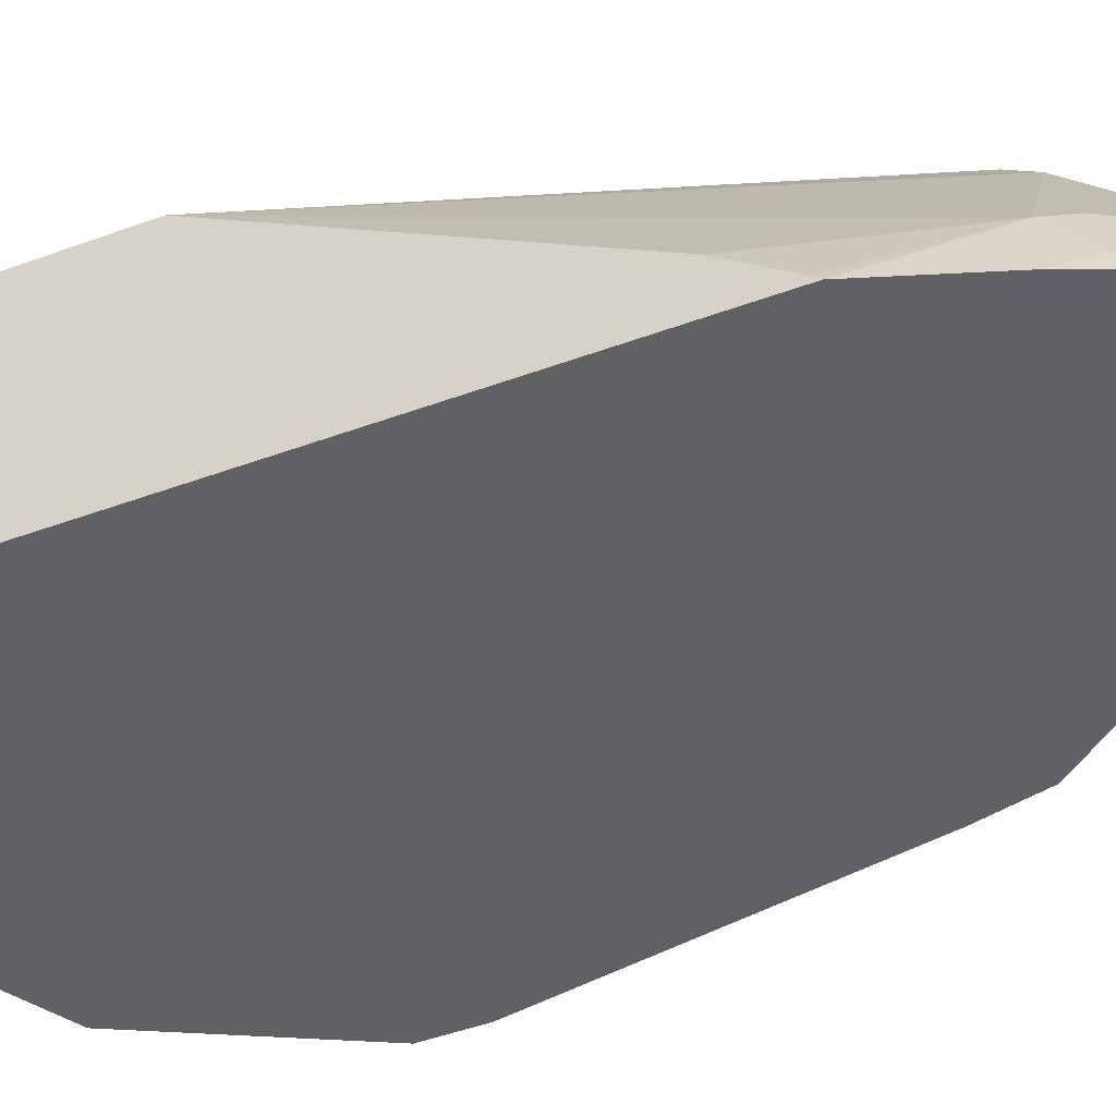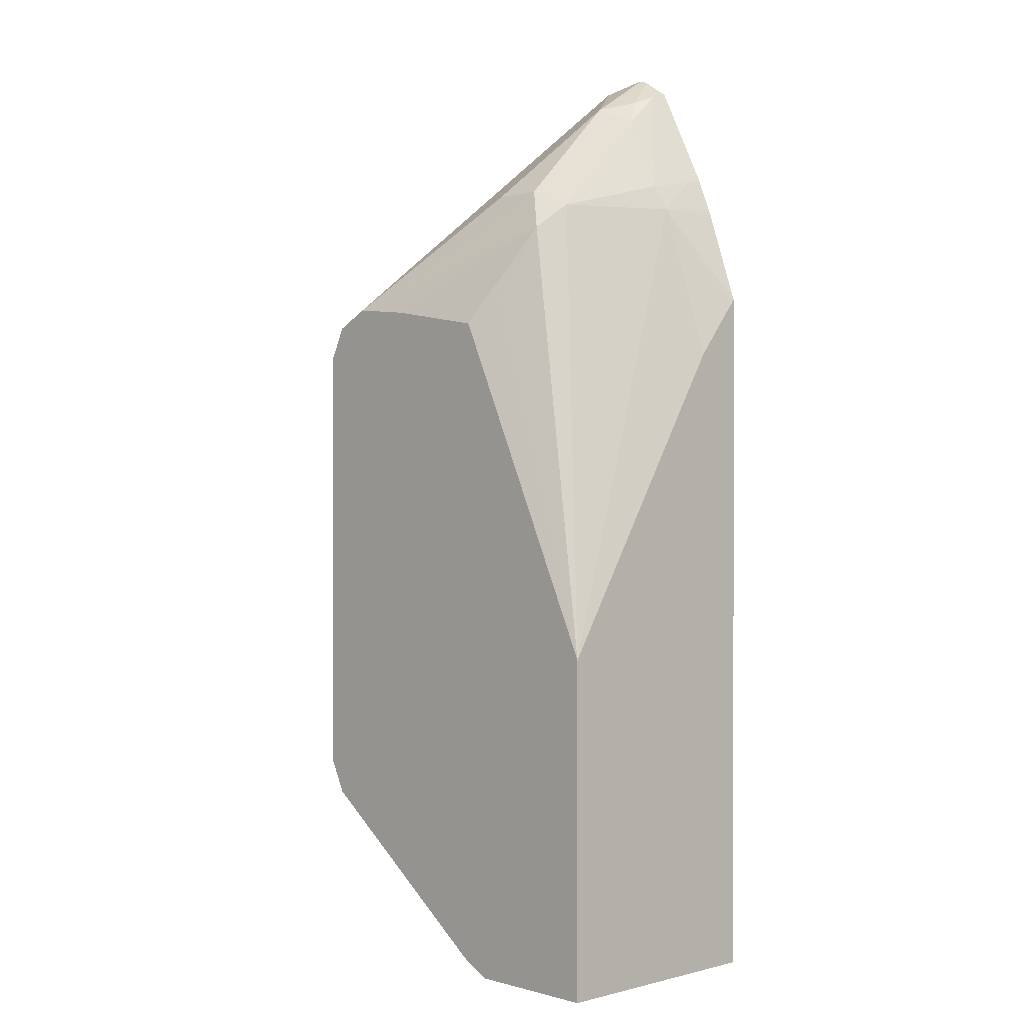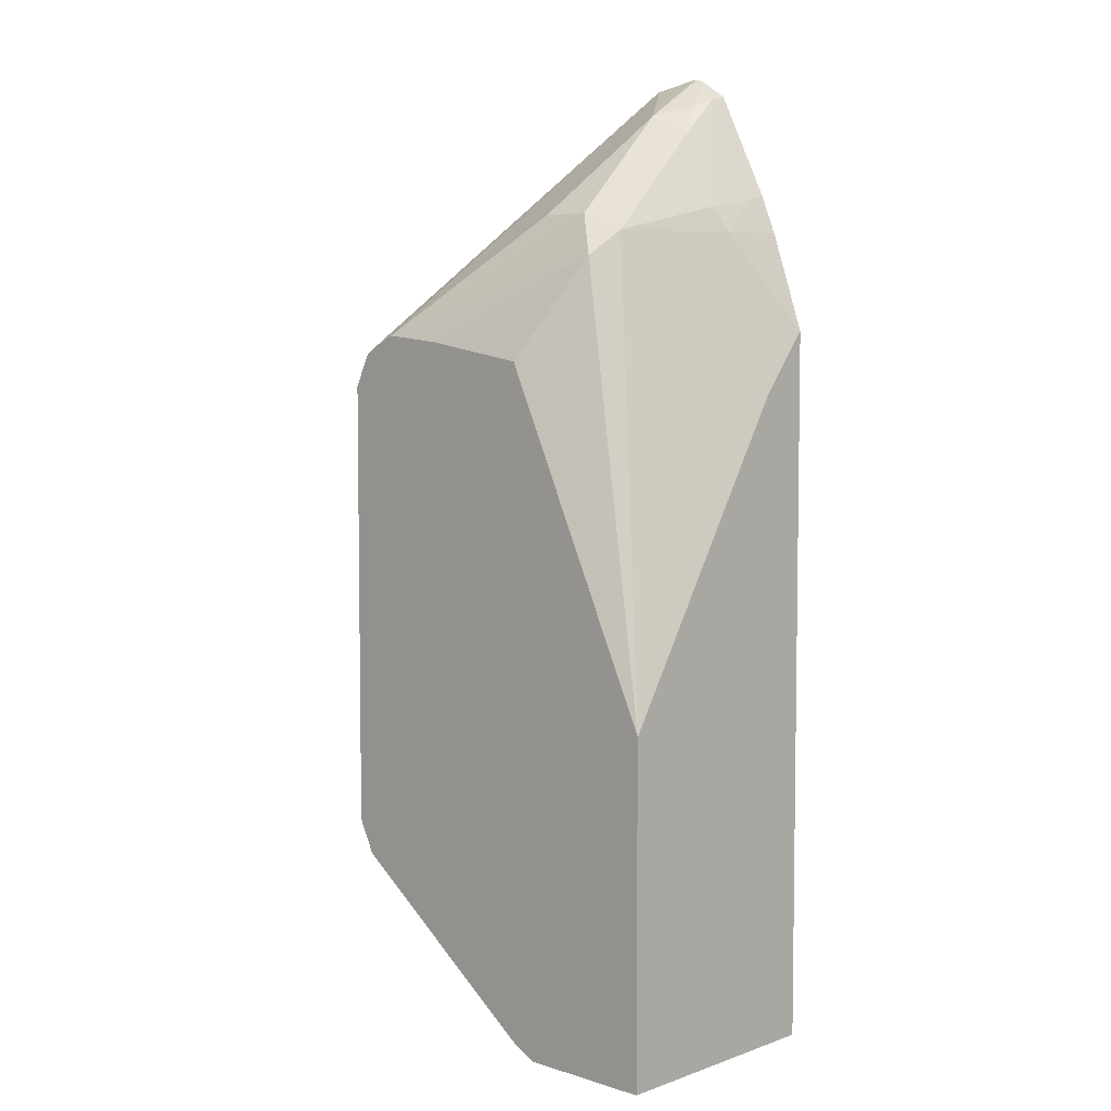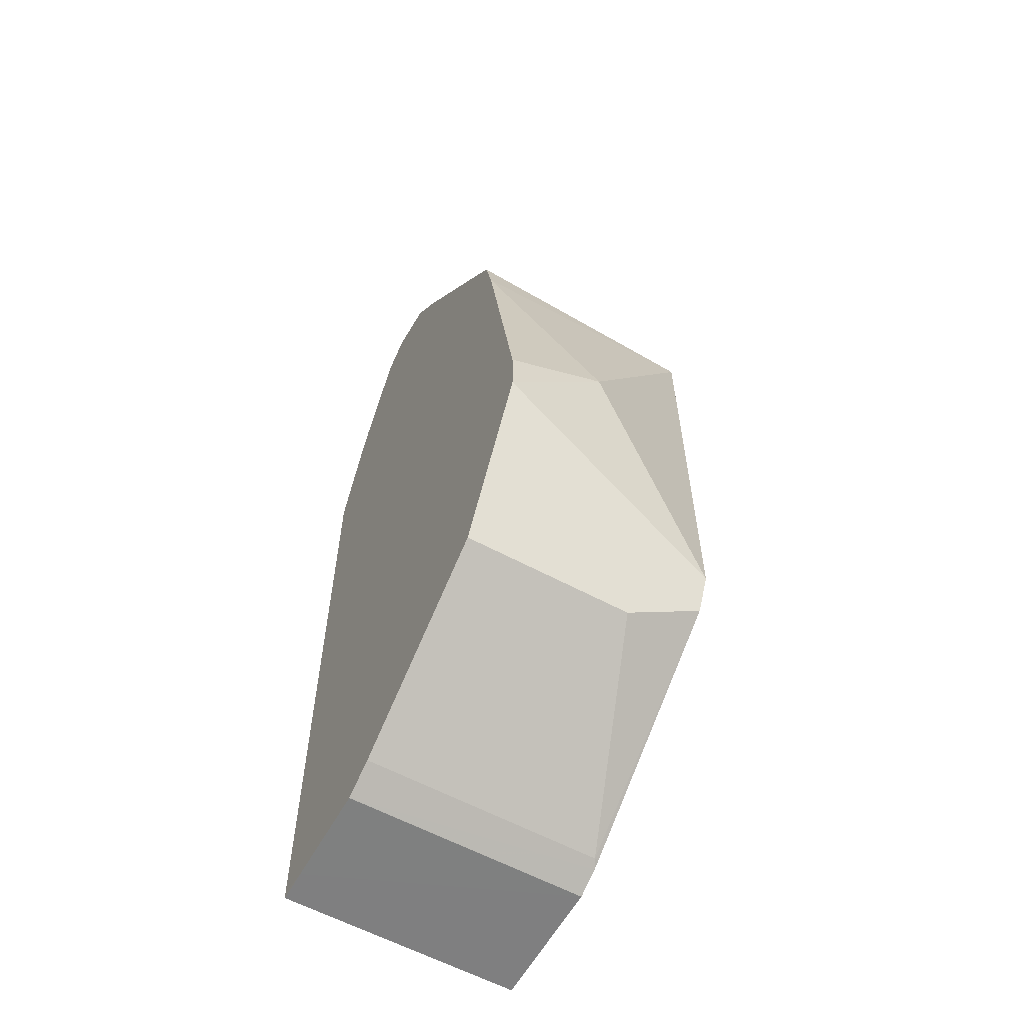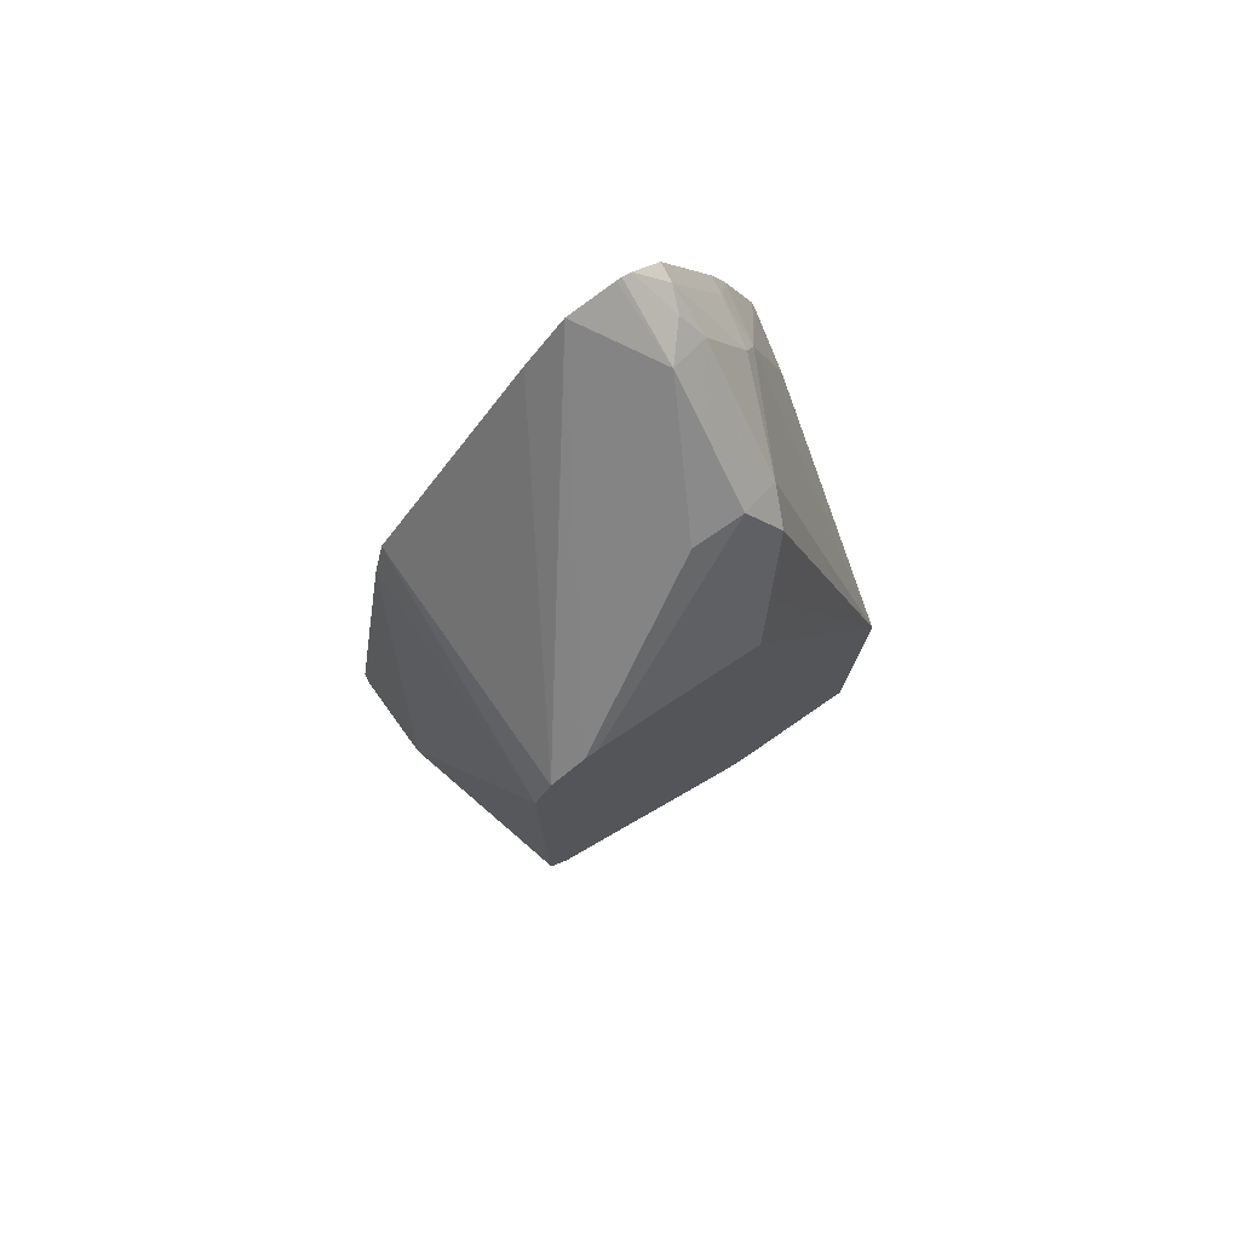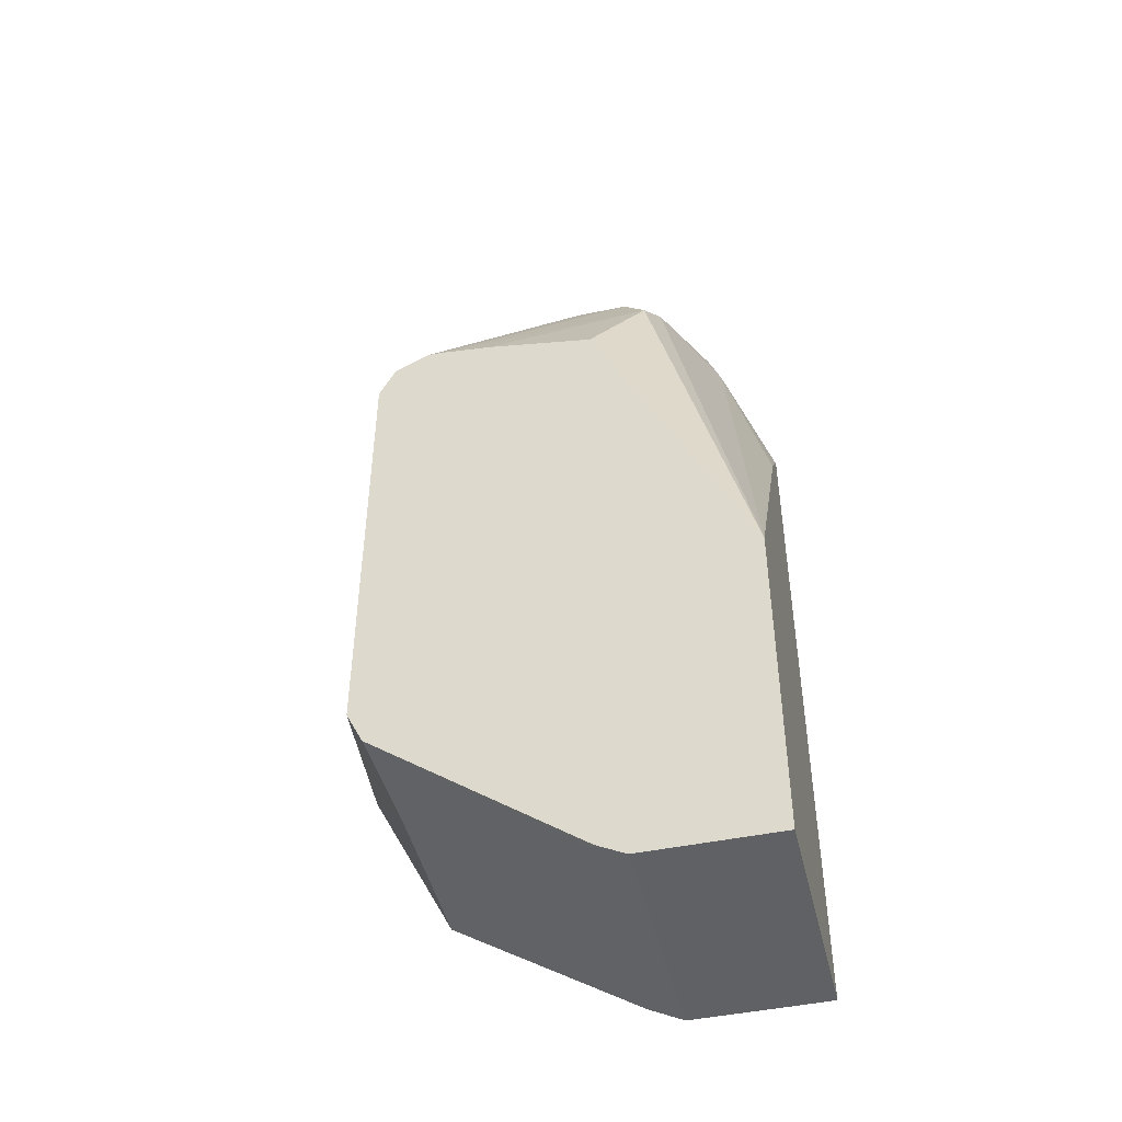
<metadata>
{"format":"obj","ext":"obj","renderer":"f3d","projection":"perspective","resolution":1024,"background":"white","views":[{"elev":-47.9,"azim":112.4,"up":"+Z"},{"elev":0.3,"azim":46.2,"up":"+Y"},{"elev":5.4,"azim":43.6,"up":"+Y"},{"elev":-59.9,"azim":-118.9,"up":"+Y"},{"elev":77.3,"azim":-34.6,"up":"+Y"},{"elev":-46.4,"azim":13.3,"up":"+Y"}]}
</metadata>
<code>
v -0.09027 -0.1308 -0.213
v -0.09027 -0.002117 -0.2915
v -0.1091 0.06236 -0.2884
v -0.09027 0.01978 -0.3093
v -0.09027 0.02268 -0.3119
v -0.09027 -0.2702 -0.213
v -0.09027 -0.2702 -0.3118
v -0.09027 -0.2675 -0.3119
v -0.1039 -0.2702 -0.3119
v -0.1455 -0.2702 -0.213
v -0.1455 -0.2702 -0.3119
v -0.1457 -0.2701 -0.3119
v -0.1558 -0.2651 -0.213
v -0.1594 -0.2633 -0.3119
v -0.1594 -0.2633 -0.2148
v -0.159 -0.2629 -0.213
v -0.2425 -0.2009 -0.213
v -0.2356 -0.2148 -0.2425
v -0.2356 -0.2148 -0.3119
v -0.2702 -0.1455 -0.3119
v -0.2494 -0.1871 -0.213
v -0.2286 0.02079 -0.213
v -0.2425 0.01385 -0.213
v -0.2494 -3.203e-05 -0.213
v -0.2702 -0.1039 -0.2702
v -0.2494 -3.203e-05 -0.3119
v -0.2702 -0.1247 -0.3119
v -0.2443 0.02336 -0.3119
v -0.1819 0.1066 -0.3119
v -0.1664 0.1247 -0.3119
v -0.1662 0.1248 -0.3119
v -0.1455 0.1281 -0.3119
v -0.1475 0.1279 -0.3119
v -0.1455 0.1109 -0.2841
v -0.1663 0.06929 -0.2425
v -0.1455 0.09008 -0.2633
v -0.1299 0.1039 -0.2884
v -0.1351 0.1143 -0.2962
v -0.1317 0.1178 -0.3049
v -0.1419 0.1267 -0.3119
v -0.1312 0.1197 -0.3119
v -0.1109 0.07623 -0.3049
v -0.1143 0.07276 -0.2858
v -0.1299 0.06236 -0.2469
v -0.1304 0.06255 -0.2467
v -0.1455 0.06929 -0.2425
v -0.1351 0.05196 -0.2339
v -0.2235 0.02079 -0.213
v -0.2003 0.01821 -0.213
v -0.1559 0.01039 -0.2131
v -0.1455 0.02079 -0.2209
v -0.1039 0.06236 -0.3119
v -0.1104 0.07816 -0.3119
f 49 22 1
f 49 1 50
f 49 50 47
f 48 49 47
f 48 22 49
f 48 35 22
f 46 36 35
f 46 35 48
f 46 48 47
f 46 47 45
f 34 35 36
f 37 36 45
f 37 45 44
f 37 44 43
f 39 37 43
f 39 43 42
f 39 42 41
f 39 41 40
f 39 40 38
f 37 38 34
f 37 34 36
f 51 50 1
f 46 45 36
f 51 47 50
f 42 53 41
f 44 47 1
f 34 22 35
f 31 23 22
f 25 20 21
f 27 20 25
f 27 28 20
f 30 32 28
f 28 32 20
f 20 32 9
f 5 9 32
f 40 34 38
f 51 1 47
f 40 32 34
f 41 5 32
f 53 5 41
f 52 3 5
f 52 5 53
f 52 53 42
f 52 42 3
f 43 3 42
f 43 44 3
f 44 1 3
f 45 47 44
f 40 41 32
f 34 31 22
f 39 38 37
f 33 34 32
f 15 17 18
f 16 17 15
f 16 10 17
f 13 10 16
f 13 16 15
f 13 15 14
f 13 14 12
f 13 12 10
f 11 10 12
f 11 12 9
f 15 18 14
f 11 9 10
f 7 6 9
f 8 9 5
f 8 5 7
f 7 5 6
f 6 5 1
f 2 1 5
f 4 2 5
f 4 5 3
f 4 3 2
f 2 3 1
f 10 9 6
f 14 18 19
f 8 7 9
f 12 19 9
f 14 19 12
f 33 32 31
f 31 32 30
f 31 30 23
f 29 23 30
f 33 31 34
f 29 28 23
f 24 23 28
f 26 24 28
f 26 28 27
f 26 27 25
f 29 30 28
f 24 25 21
f 19 20 9
f 26 25 24
f 18 20 19
f 18 21 20
f 17 21 18
f 10 6 21
f 17 10 21
f 6 1 21
f 22 21 1
f 23 21 22
f 24 21 23

</code>
